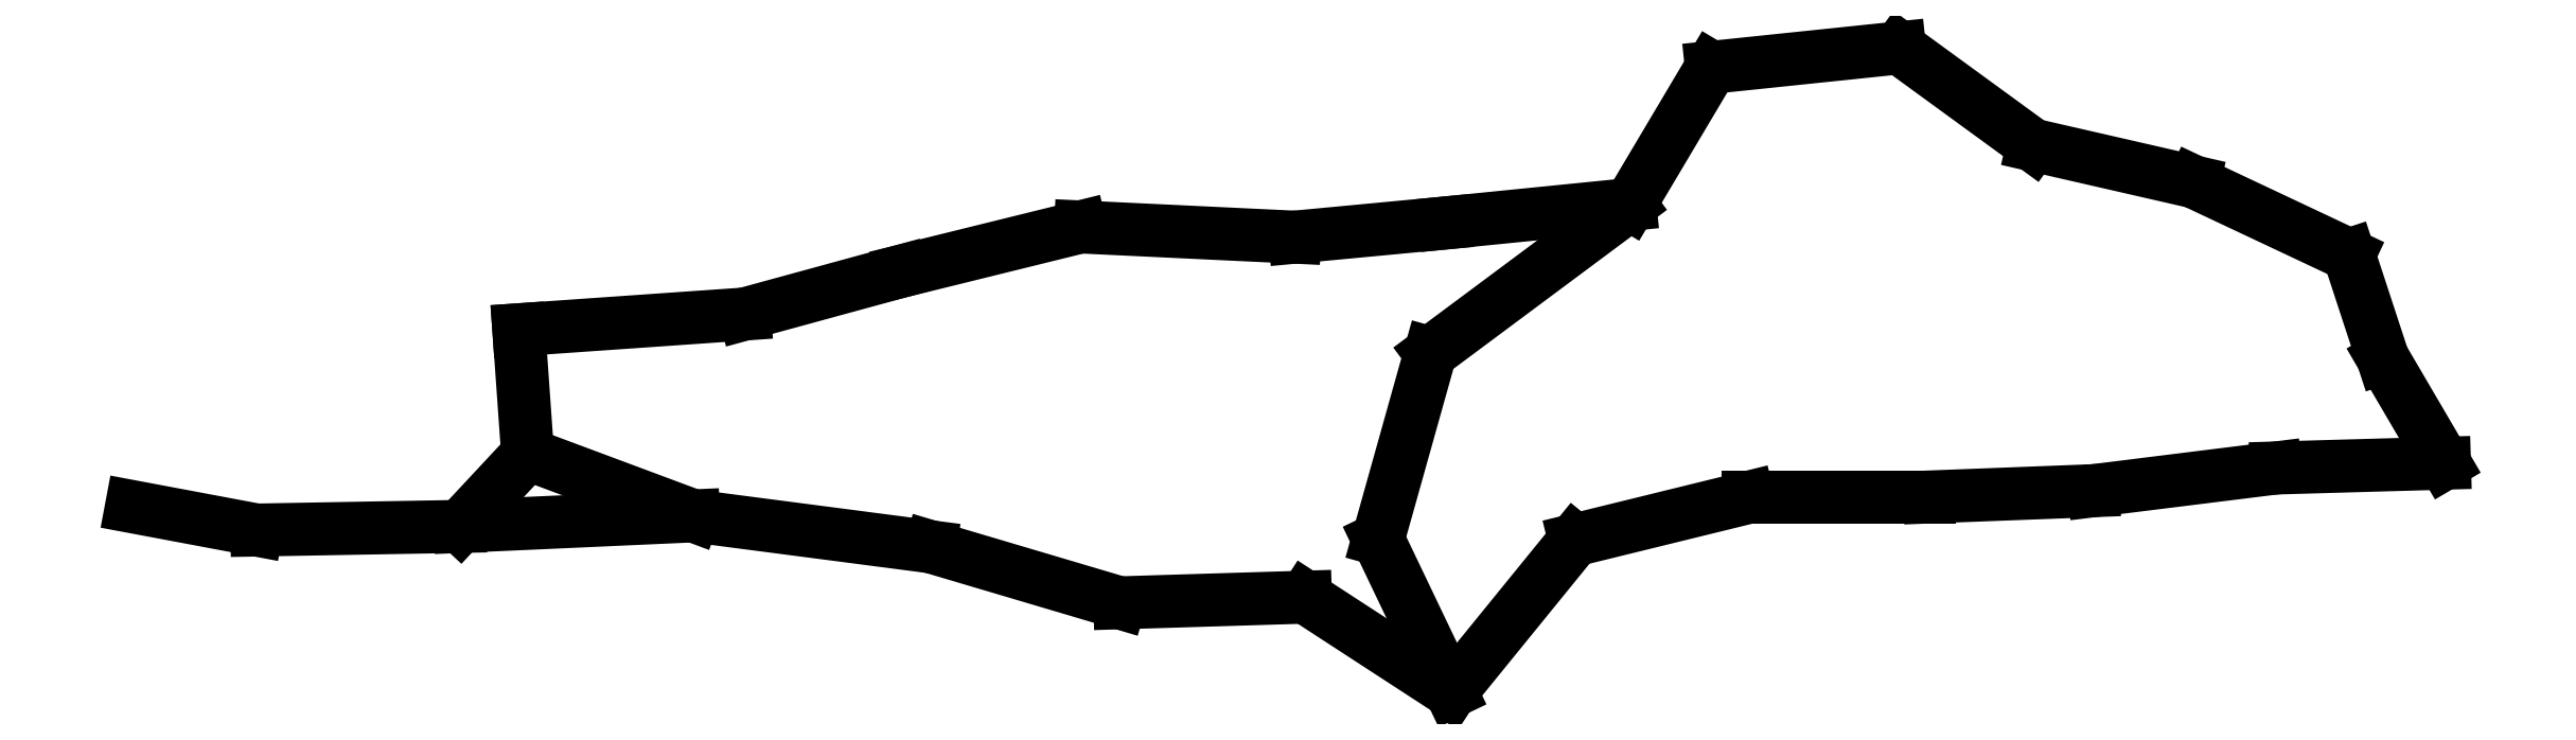
<metadata>
{"format":"dxf","ext":"dxf","renderer":"ezdxf+matplotlib","layout":"modelspace","background":"white","min_lineweight":24,"dpi":150}
</metadata>
<code>
0
SECTION
2
ENTITIES
0
LINE
8
0
10
135
20
92.61
30
0
11
154
21
93.15
31
0
0
LINE
8
0
10
154
20
93.15
30
0
11
147
21
105.1
31
0
0
LINE
8
0
10
147
20
105.1
30
0
11
143.2
21
116.7
31
0
0
LINE
8
0
10
125.7
20
125
30
0
11
143.2
21
116.7
31
0
0
LINE
8
0
10
107.4
20
129.1
30
0
11
125.7
21
125
31
0
0
LINE
8
0
10
107.4
20
129.1
30
0
11
92.37
21
140.1
31
0
0
LINE
8
0
10
92.37
20
140.1
30
0
11
71.09
21
137.9
31
0
0
LINE
8
0
10
61.88
20
122.4
30
0
11
71.09
21
137.9
31
0
0
LINE
8
0
10
39.3
20
105.6
30
0
11
61.88
21
122.4
31
0
0
LINE
8
0
10
33.4
20
84.55
30
0
11
39.3
21
105.6
31
0
0
LINE
8
0
10
41.65
20
67.29
30
0
11
33.4
21
84.55
31
0
0
LINE
8
0
10
55.62
20
84.46
30
0
11
41.65
21
67.29
31
0
0
LINE
8
0
10
75.25
20
89.28
30
0
11
55.62
21
84.46
31
0
0
LINE
8
0
10
75.25
20
89.28
30
0
11
95.8
21
89.28
31
0
0
LINE
8
0
10
95.8
20
89.33
30
0
11
114.3
21
90.05
31
0
0
LINE
8
0
10
114.3
20
90.05
30
0
11
135
21
92.61
31
0
0
LINE
8
0
10
25.18
20
78
30
0
11
41.65
21
67.29
31
0
0
LINE
8
0
10
4.176
20
77.36
30
0
11
25.18
21
78
31
0
0
LINE
8
0
10
-17.21
20
83.7
30
0
11
4.176
21
77.36
31
0
0
LINE
8
0
10
-44.04
20
87.19
30
0
11
-17.21
21
83.7
31
0
0
LINE
8
0
10
-70.44
20
86.01
30
0
11
-44.04
21
87.19
31
0
0
LINE
8
0
10
-62.8
20
94.19
30
0
11
-70.44
21
86.01
31
0
0
LINE
8
0
10
-44.04
20
87.19
30
0
11
-62.8
21
94.19
31
0
0
LINE
8
0
10
-63.8
20
108.2
30
0
11
-62.8
21
94.19
31
0
0
LINE
8
0
10
-38.26
20
110
30
0
11
-63.8
21
108.2
31
0
0
LINE
8
0
10
-93.44
20
85.59
30
0
11
-70.44
21
86.01
31
0
0
LINE
8
0
10
-93.44
20
85.59
30
0
11
-107.6
21
88.25
31
0
0
LINE
8
0
10
-20.55
20
114.9
30
0
11
-38.26
21
110
31
0
0
LINE
8
0
10
-0.2553
20
119.9
30
0
11
-20.55
21
114.9
31
0
0
LINE
8
0
10
23.96
20
118.7
30
0
11
-0.2553
21
119.9
31
0
0
LINE
8
0
10
40.97
20
120.3
30
0
11
23.96
21
118.7
31
0
0
LINE
8
0
10
40.97
20
120.3
30
0
11
61.88
21
122.4
31
0
0
ENDSEC
0
EOF

</code>
